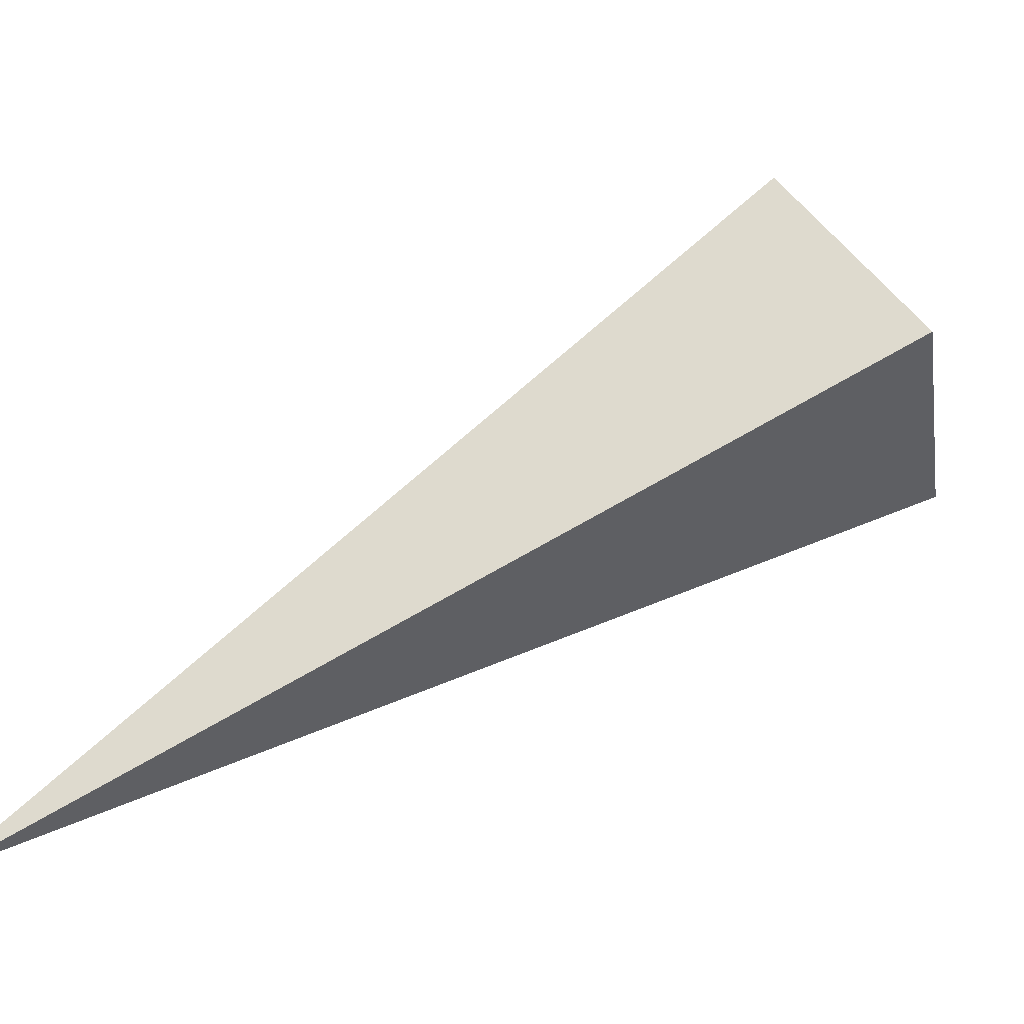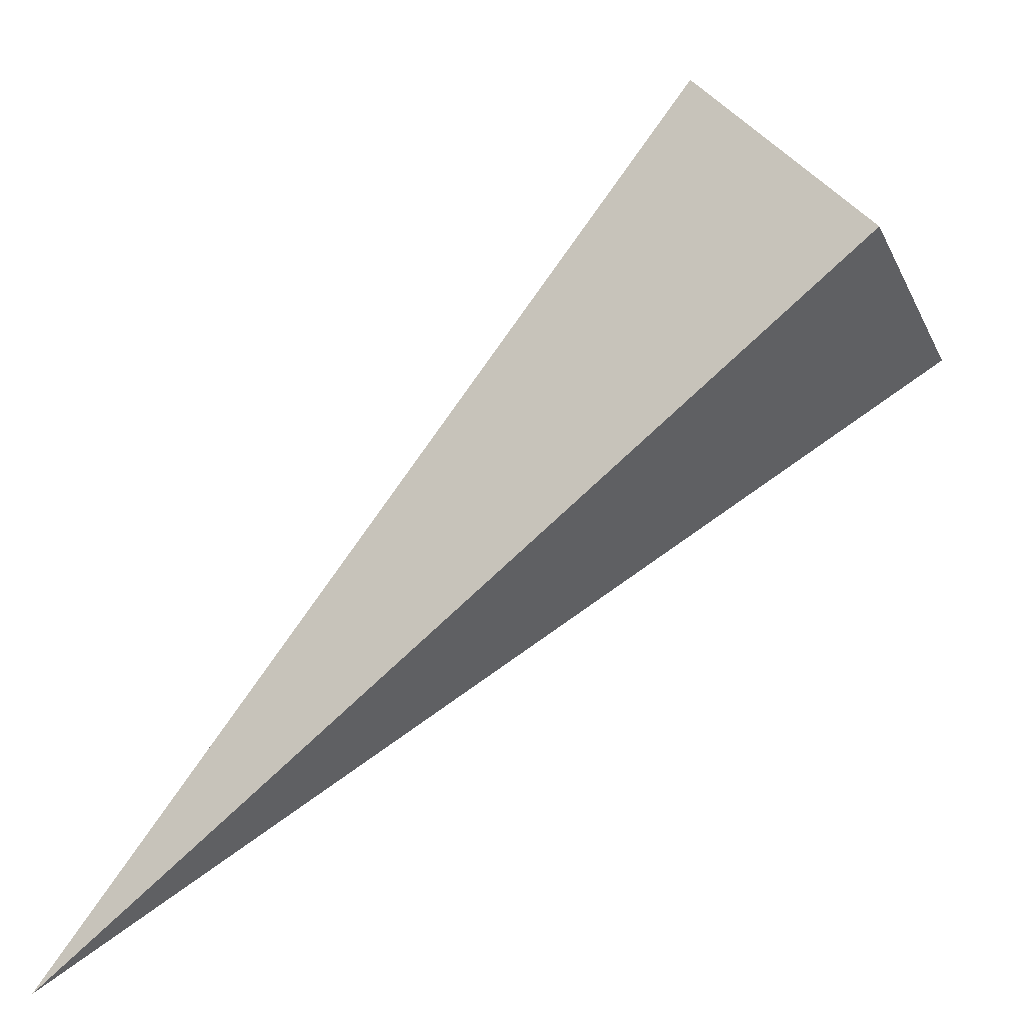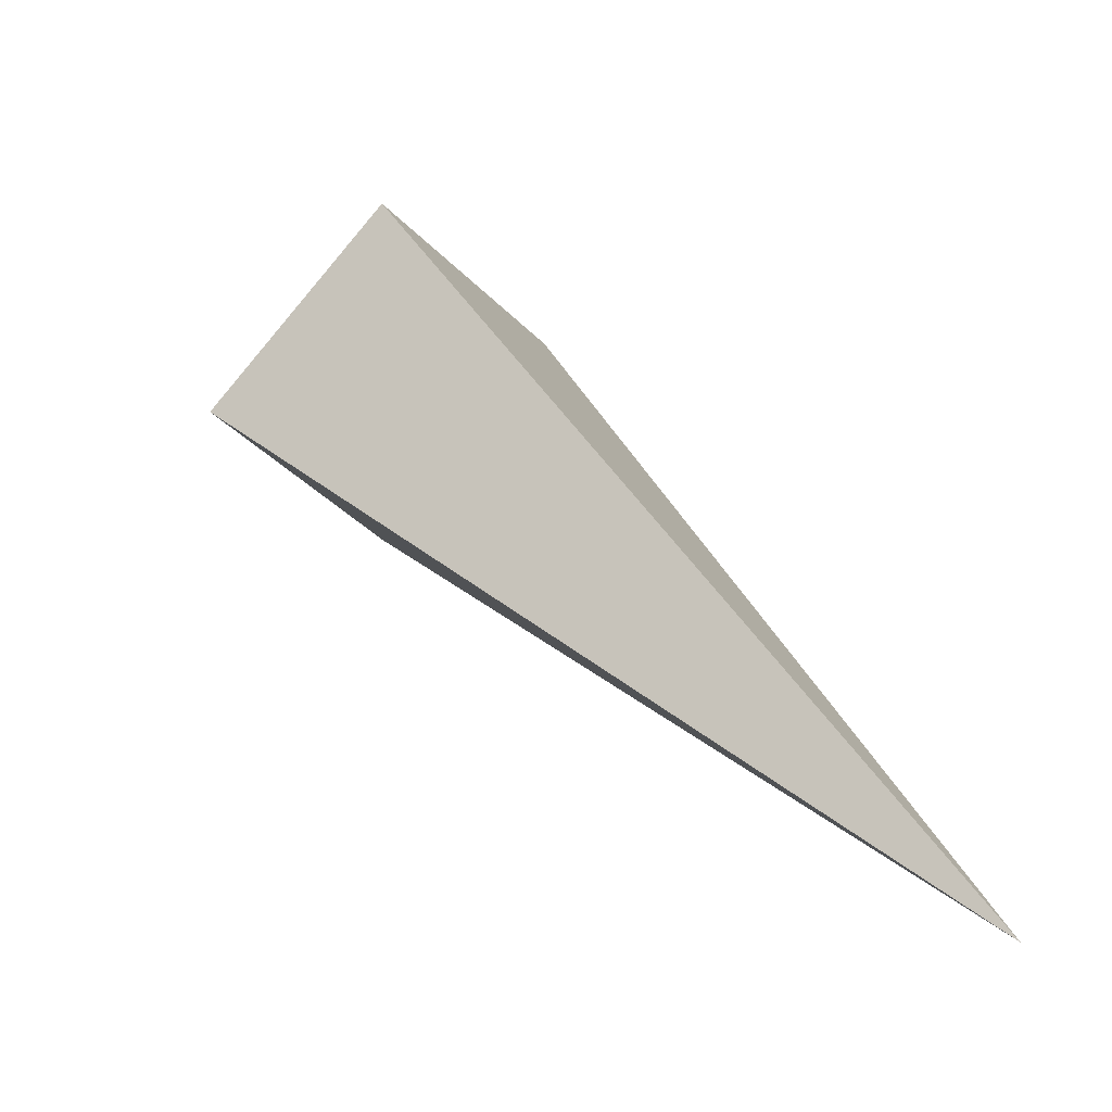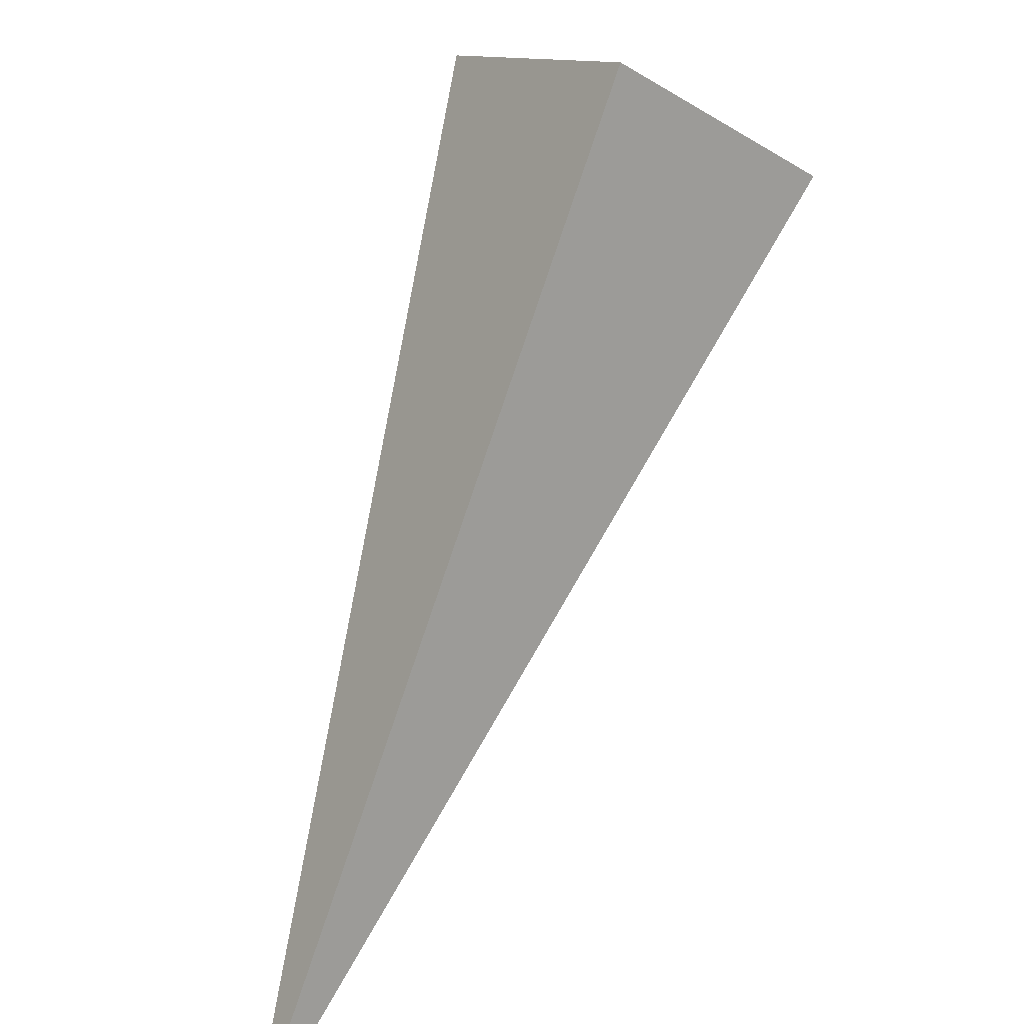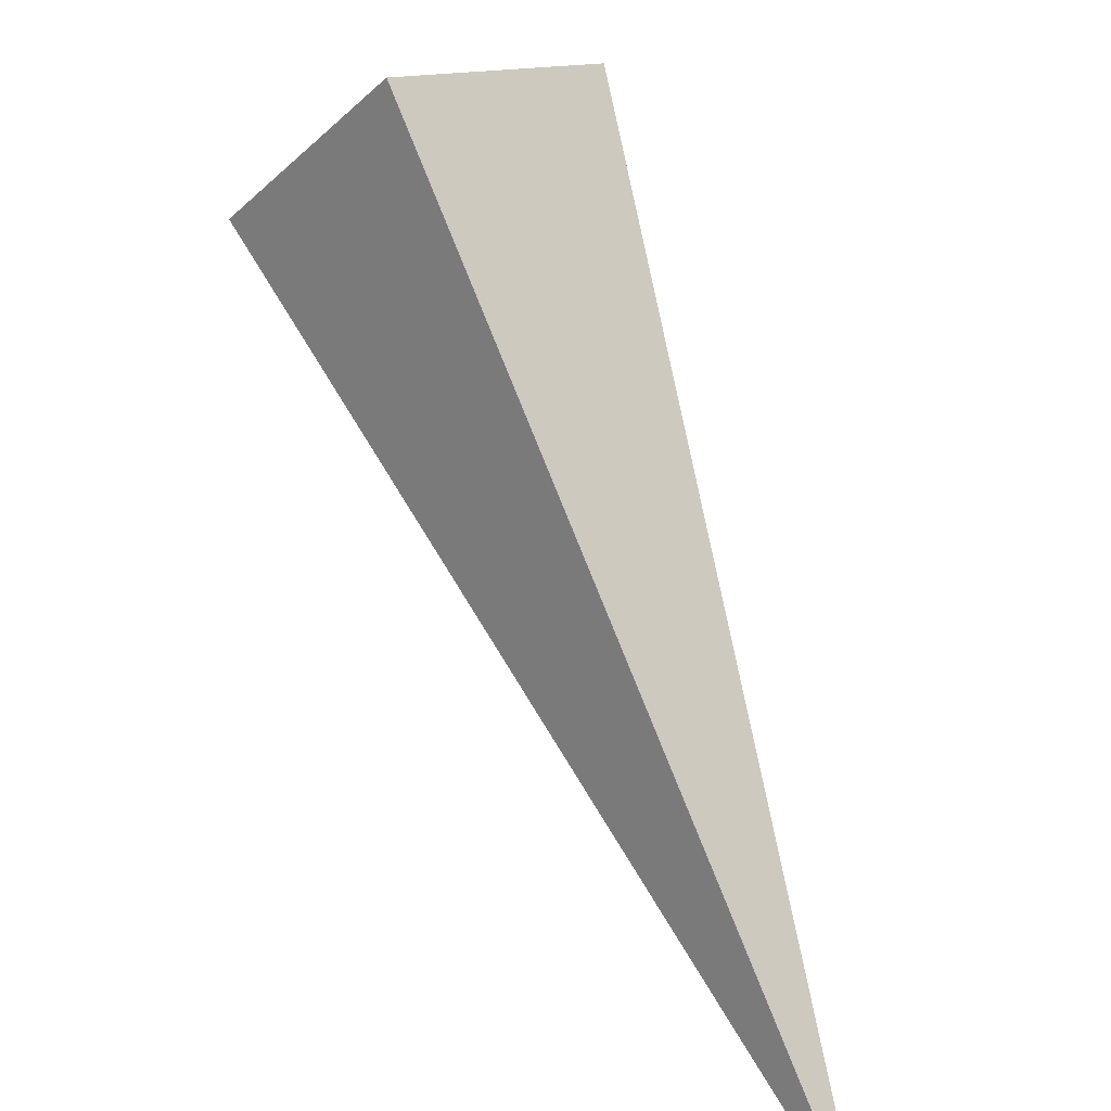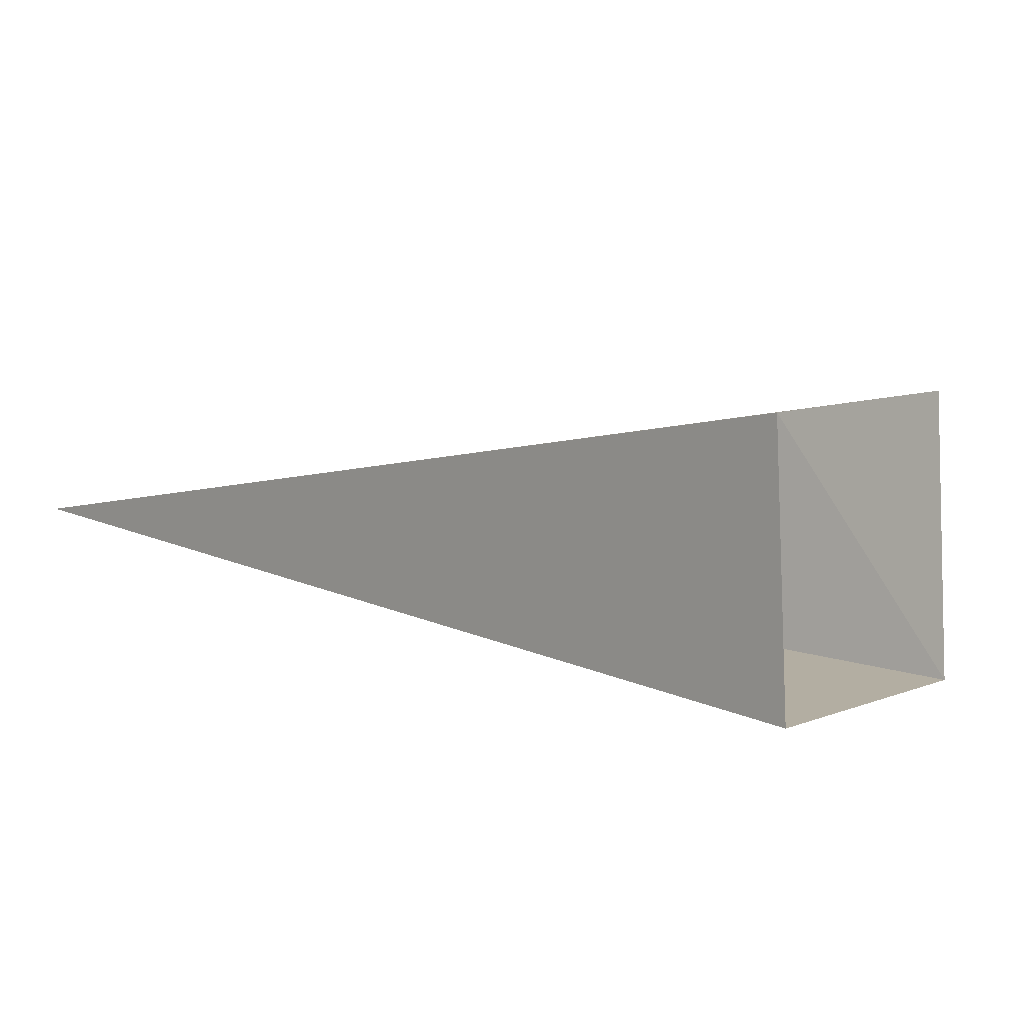
<metadata>
{"format":"obj","ext":"obj","renderer":"f3d","projection":"perspective","resolution":1024,"background":"white","views":[{"elev":-0.7,"azim":-58.7,"up":"+Y"},{"elev":26.1,"azim":12.9,"up":"+Z"},{"elev":-14.5,"azim":-89.1,"up":"+Z"},{"elev":-53.0,"azim":102.4,"up":"+Z"},{"elev":38.3,"azim":-79.4,"up":"+Z"},{"elev":79.0,"azim":50.0,"up":"+Z"}]}
</metadata>
<code>
o 2387424266400
v 5818 187.5 593.9
v 5818 187.8 593.5
v 5817 186.5 592.4
v 5817 186.5 592.4
v 5818 187.8 593.5
v 5819 187.5 593.4
v 5817 186.5 592.4
v 5817 186.5 592.4
v 5819 187.5 593.4
v 5819 187.2 593.7
v 5817 186.5 592.4
v 5817 186.5 592.4
v 5819 187.2 593.7
v 5818 187.5 593.9
v 5817 186.5 592.4
v 5817 186.5 592.4
v 5818 187.5 593.9
v 5818 187.8 593.5
v 5819 187.5 593.4
v 5819 187.2 593.7
f 1 2 3
f 5 6 7
f 9 10 11
f 13 14 15
f 17 18 19

</code>
